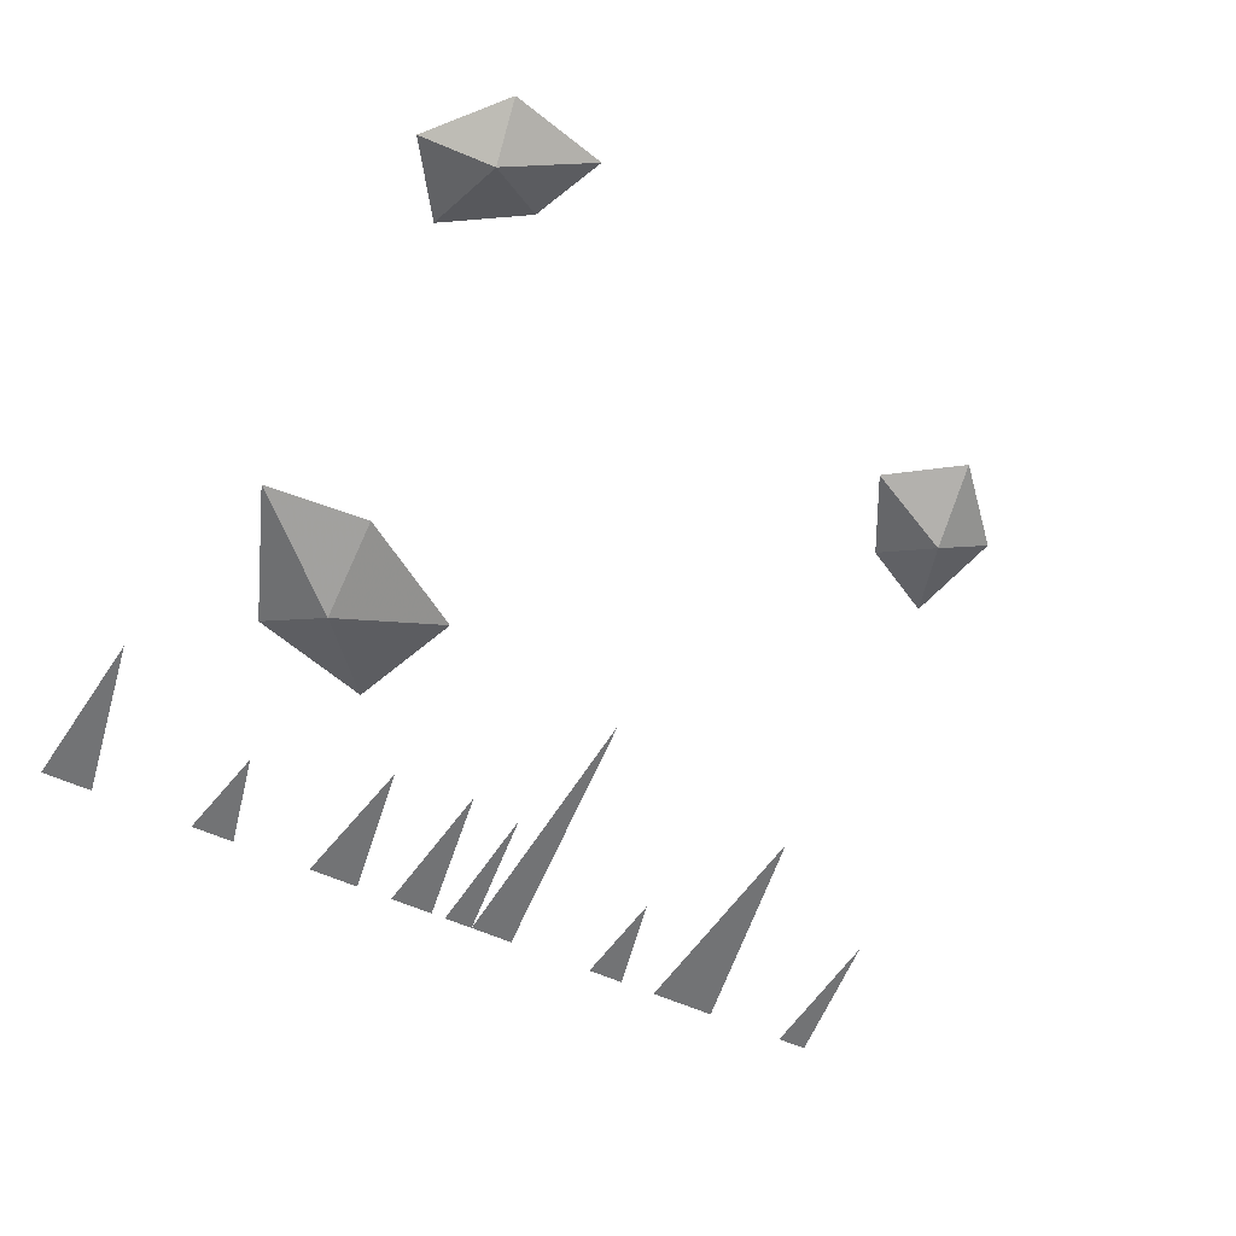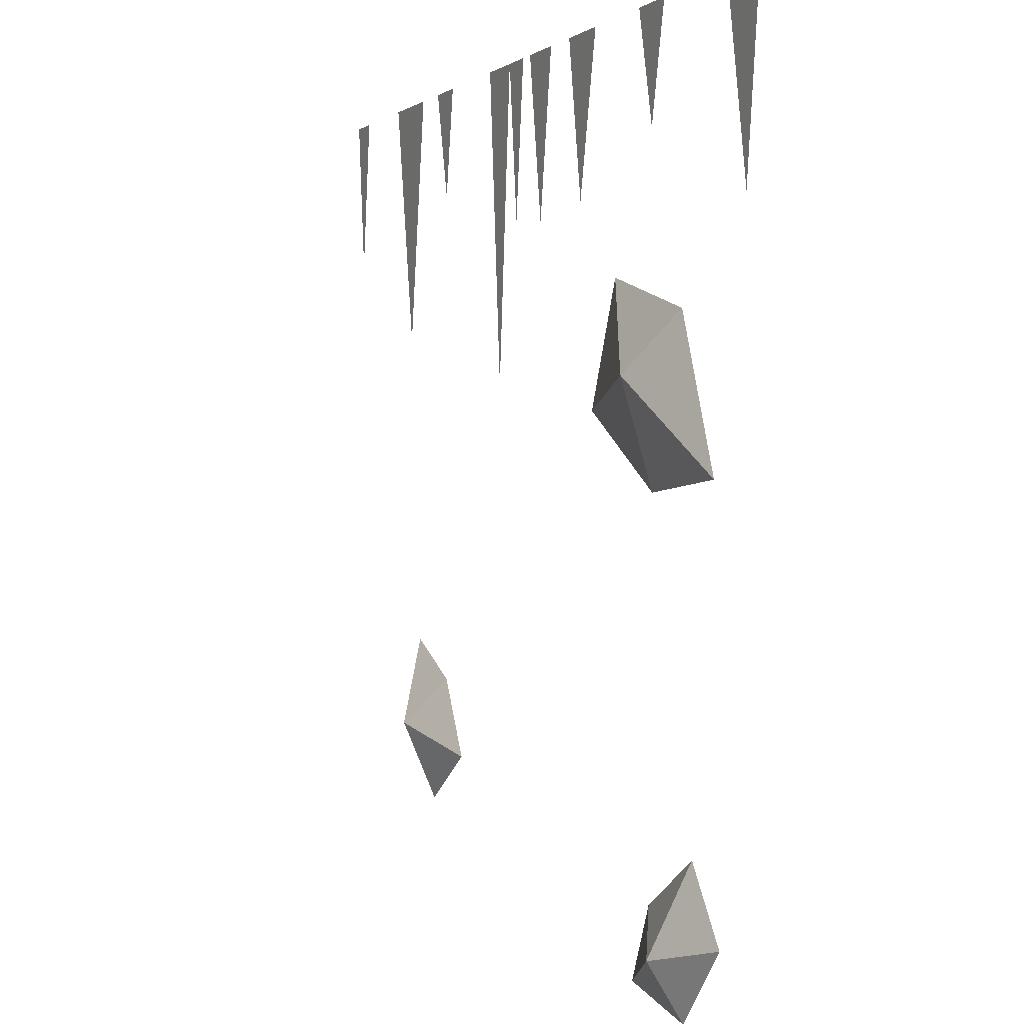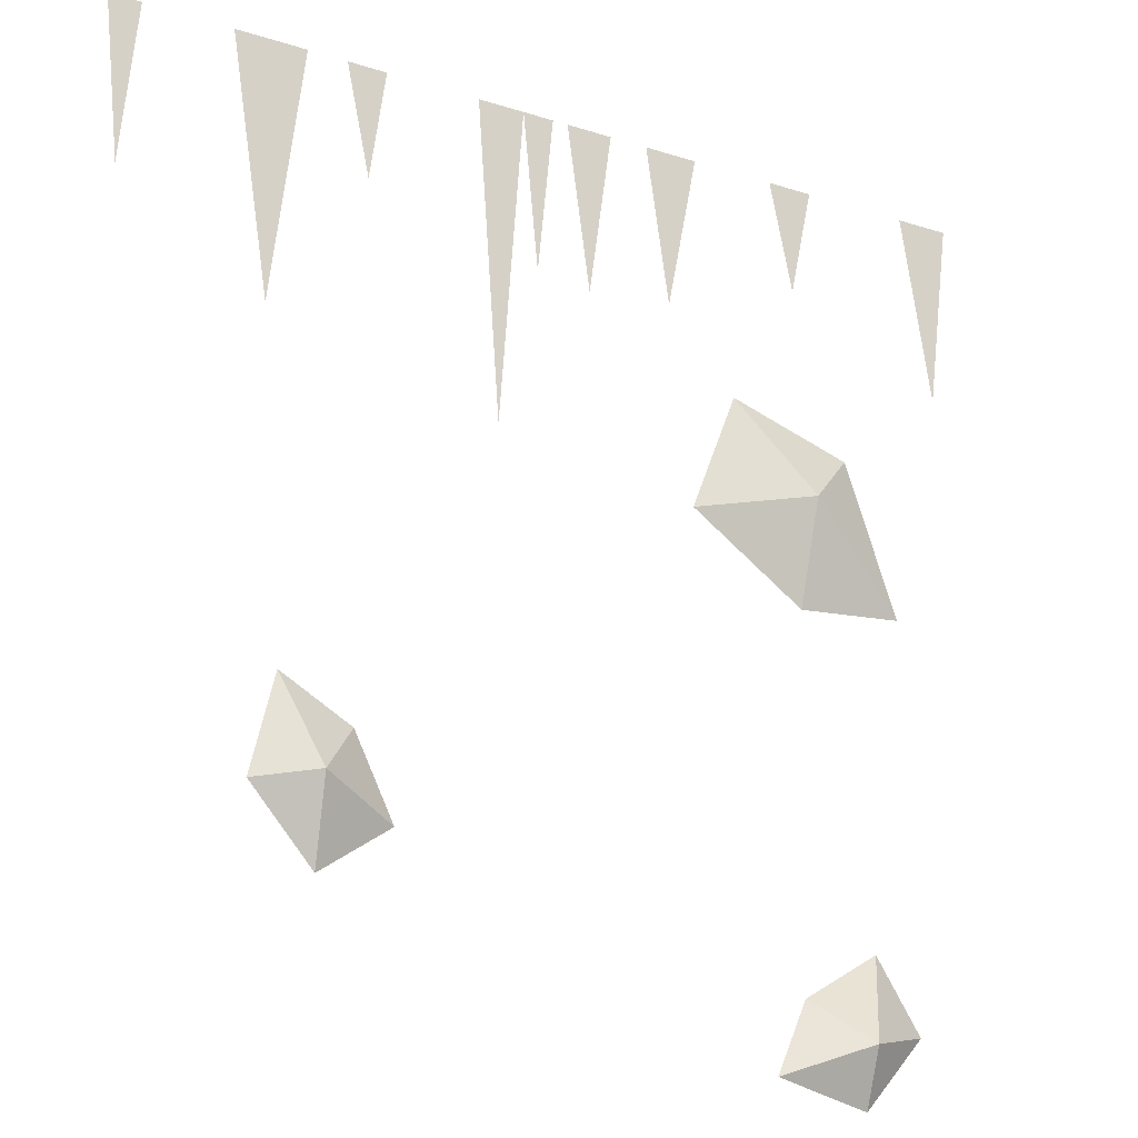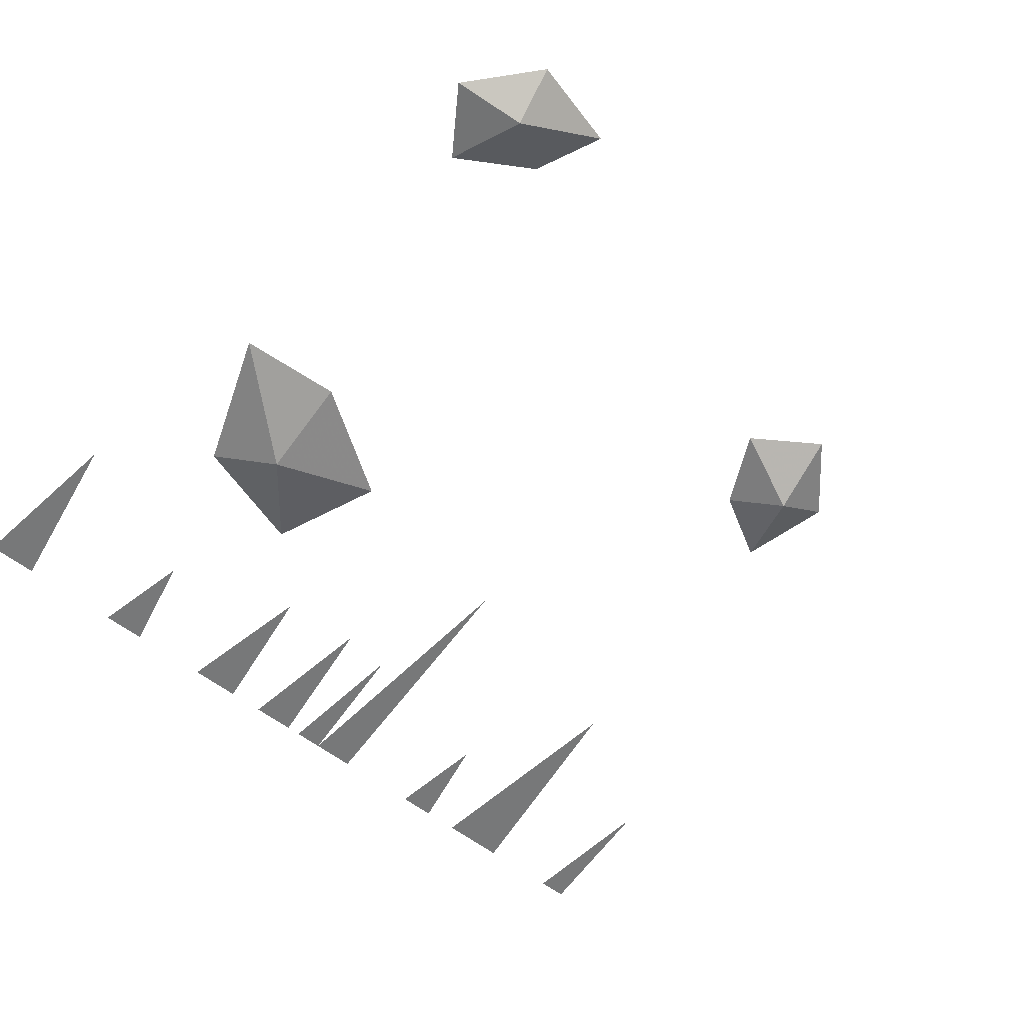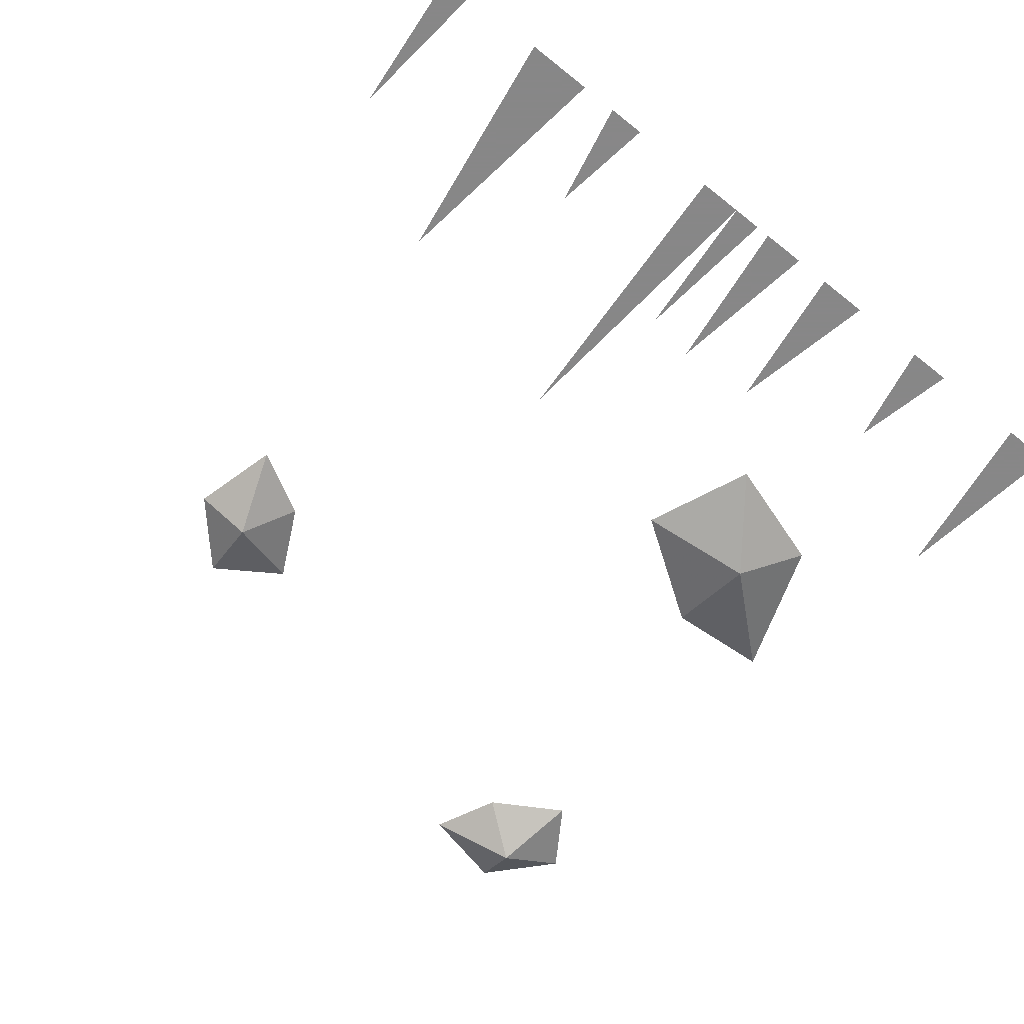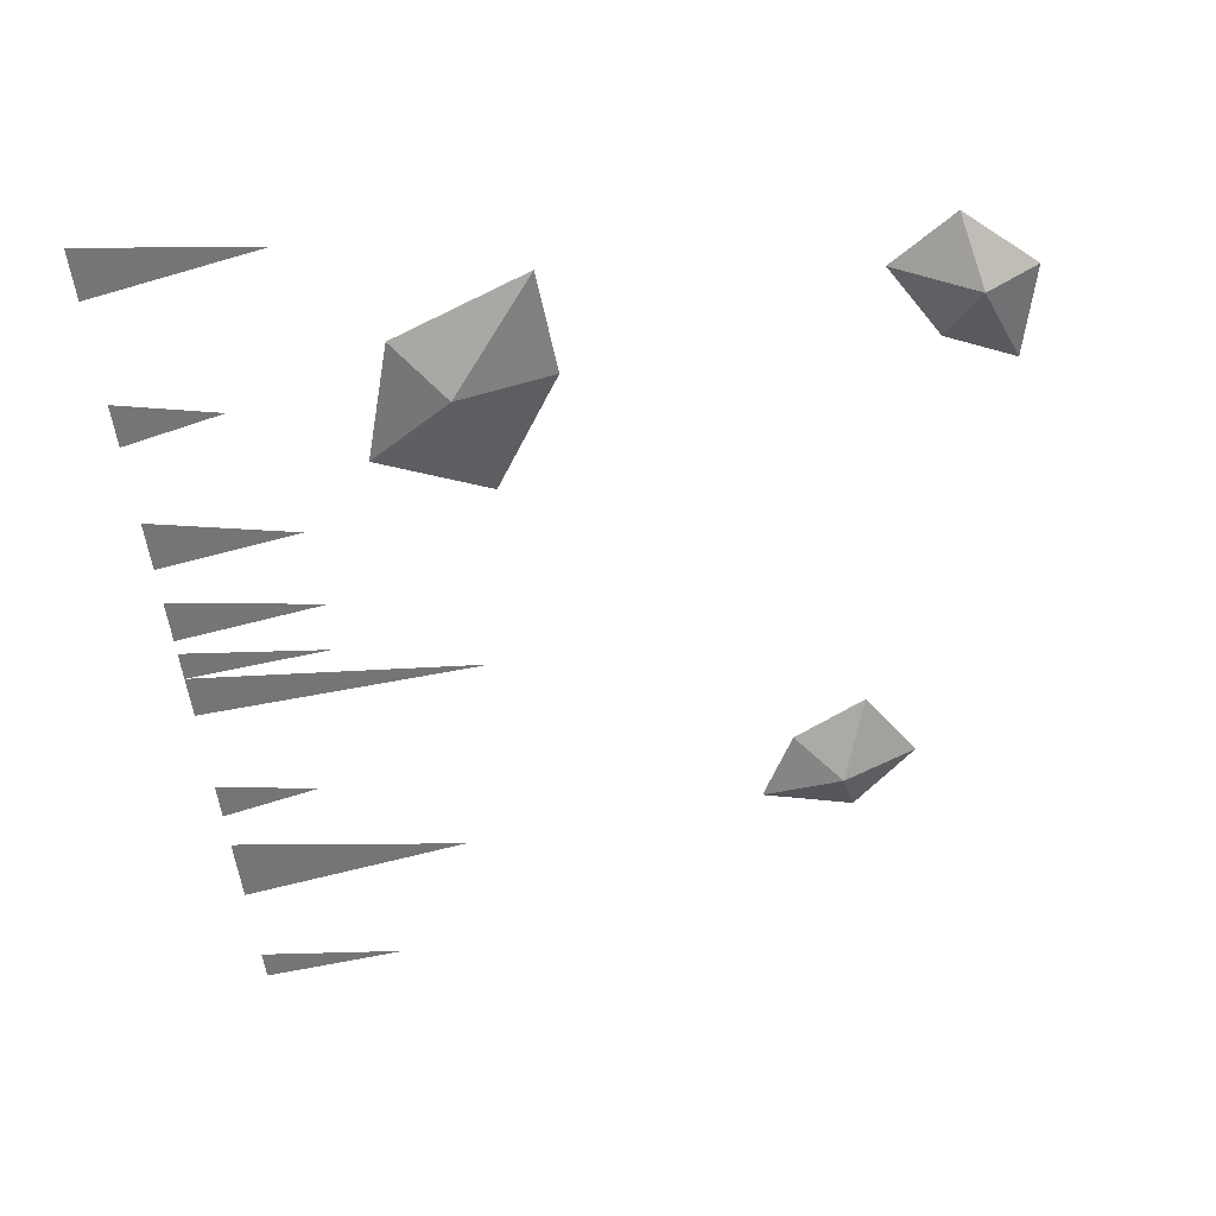
<metadata>
{"format":"obj","ext":"obj","renderer":"f3d","projection":"perspective","resolution":1024,"background":"white","views":[{"elev":-55.8,"azim":154.1,"up":"+Y"},{"elev":-1.3,"azim":65.2,"up":"+Z"},{"elev":-19.4,"azim":-30.9,"up":"+Z"},{"elev":-57.3,"azim":140.8,"up":"+Y"},{"elev":-62.6,"azim":-39.1,"up":"+Y"},{"elev":-56.6,"azim":97.6,"up":"+Y"}]}
</metadata>
<code>
v -0.5 0 0.5
v -0.4844 0 0.3438
v -0.4688 0 0.5
v -0.3828 0 0.5
v -0.3438 0 0.25
v -0.3125 0 0.5
v -0.04688 0 0.5
v -0.02344 0 0.3359
v 0 0 0.5
v 0.3359 0 0.5
v 0.3672 0 0.3125
v 0.3906 0 0.5
v 0.03906 0 0.5
v 0.0625 0 0.3438
v 0.09375 0 0.5
v -0.09375 0 0.5
v -0.07812 0 0.3438
v -0.0625 0 0.5
v 0.1797 0 0.5
v 0.2031 0 0.3906
v 0.2266 0 0.5
v -0.1406 0 0.5
v -0.1172 0 0.1875
v -0.2734 0 0.5
v -0.25 0 0.3906
v -0.2344 0 0.5
v 0.2031 -0.03125 0.1719
v 0.08594 0 0.1484
v 0.2031 0 0.07031
v 0.3125 0 0.07812
v 0.2578 0 0.2266
v 0.1328 0 0.2656
v -0.2891 -0.03125 -0.1562
v -0.2109 0 -0.1875
v -0.25 0 -0.1094
v -0.3203 0 -0.07031
v -0.3438 0 -0.1641
v -0.2812 0 -0.2344
v 0.25 -0.03125 -0.3281
v 0.2734 0 -0.2422
v 0.1953 0 -0.2891
v 0.1641 0 -0.3594
v 0.2578 0 -0.3828
v 0.3203 0 -0.3125
f 1 2 3
f 4 5 6
f 7 8 9
f 10 11 12
f 13 14 15
f 16 17 18
f 19 20 21
f 22 23 16
f 24 25 26
f 27 28 29
f 27 29 30
f 27 30 31
f 27 31 32
f 27 32 28
f 33 34 35
f 33 35 36
f 33 36 37
f 33 37 38
f 33 38 34
f 39 40 41
f 39 41 42
f 39 42 43
f 39 43 44
f 39 44 40

</code>
